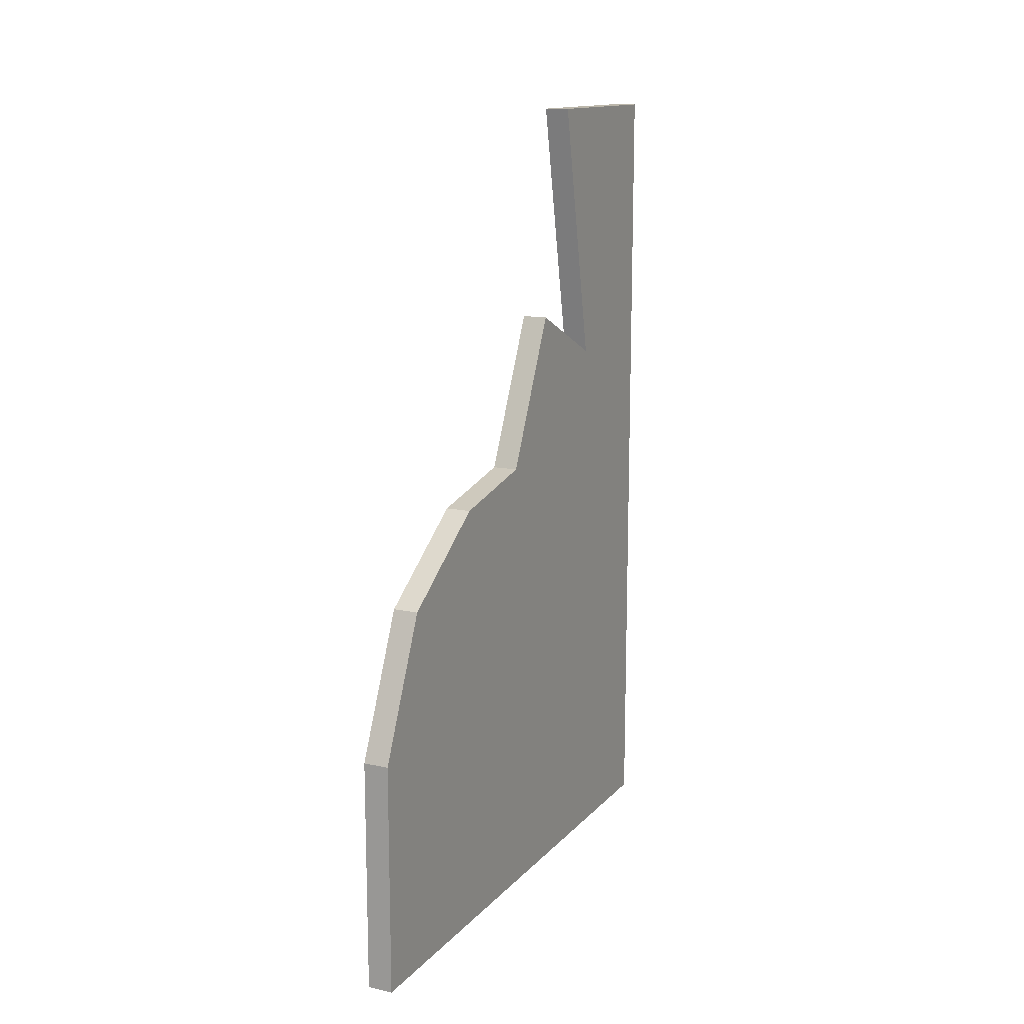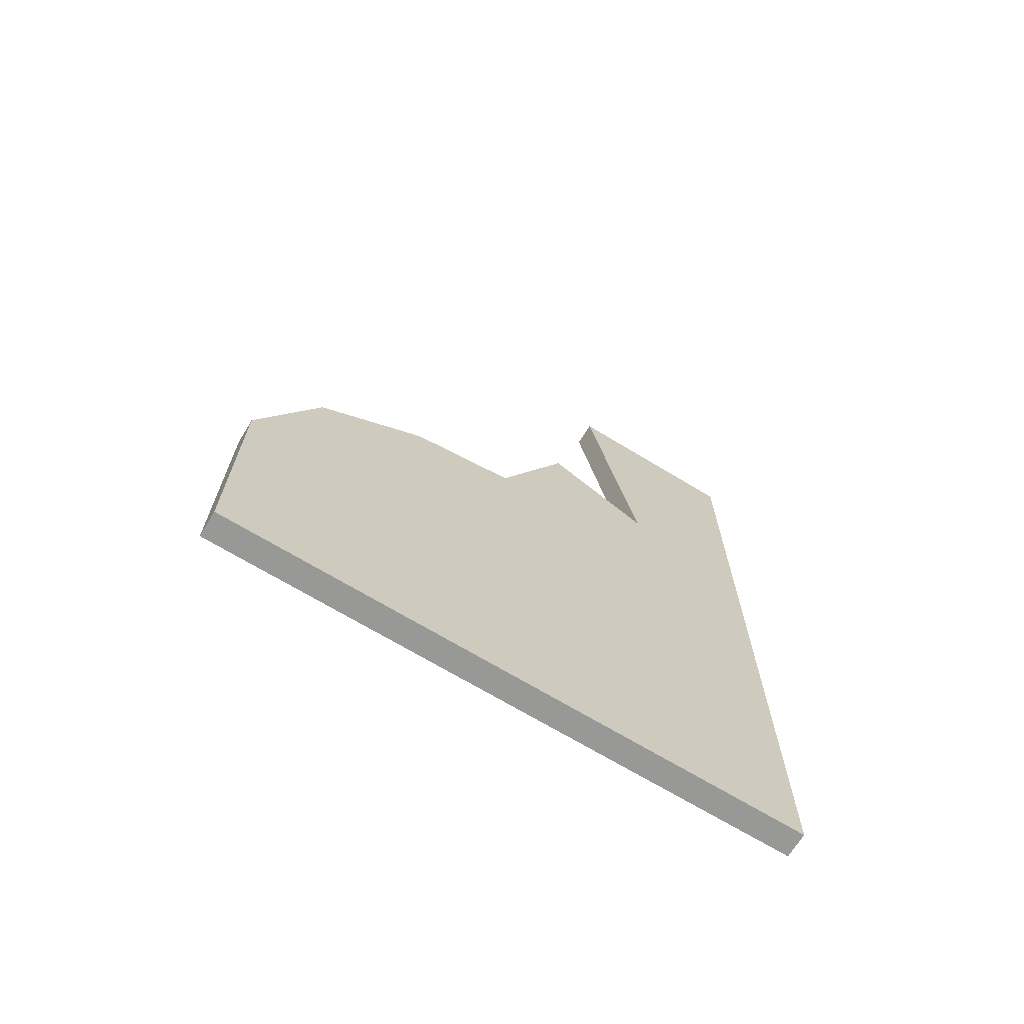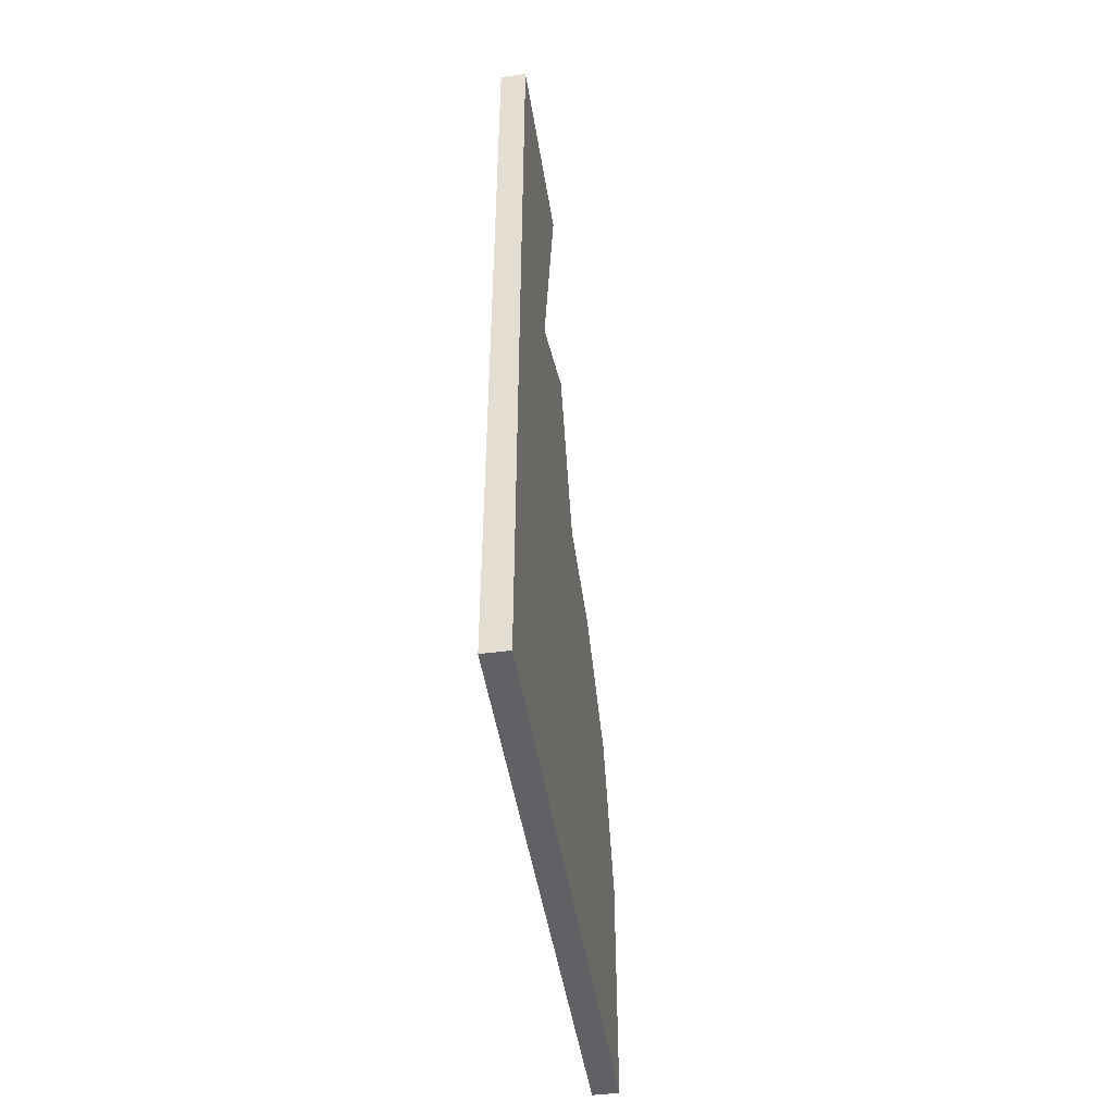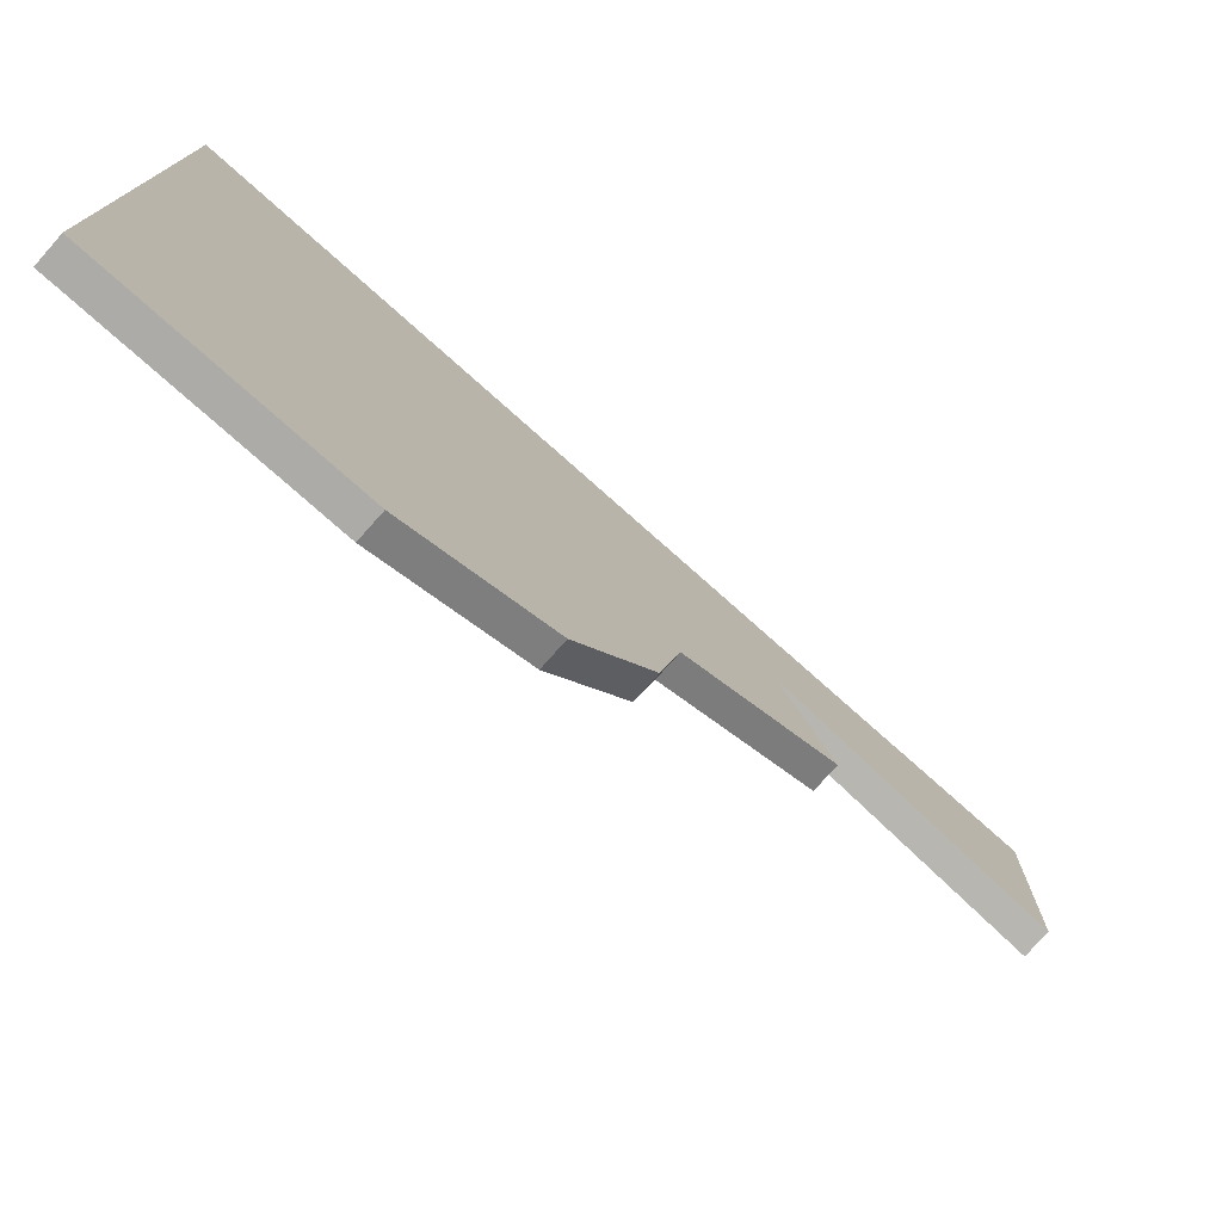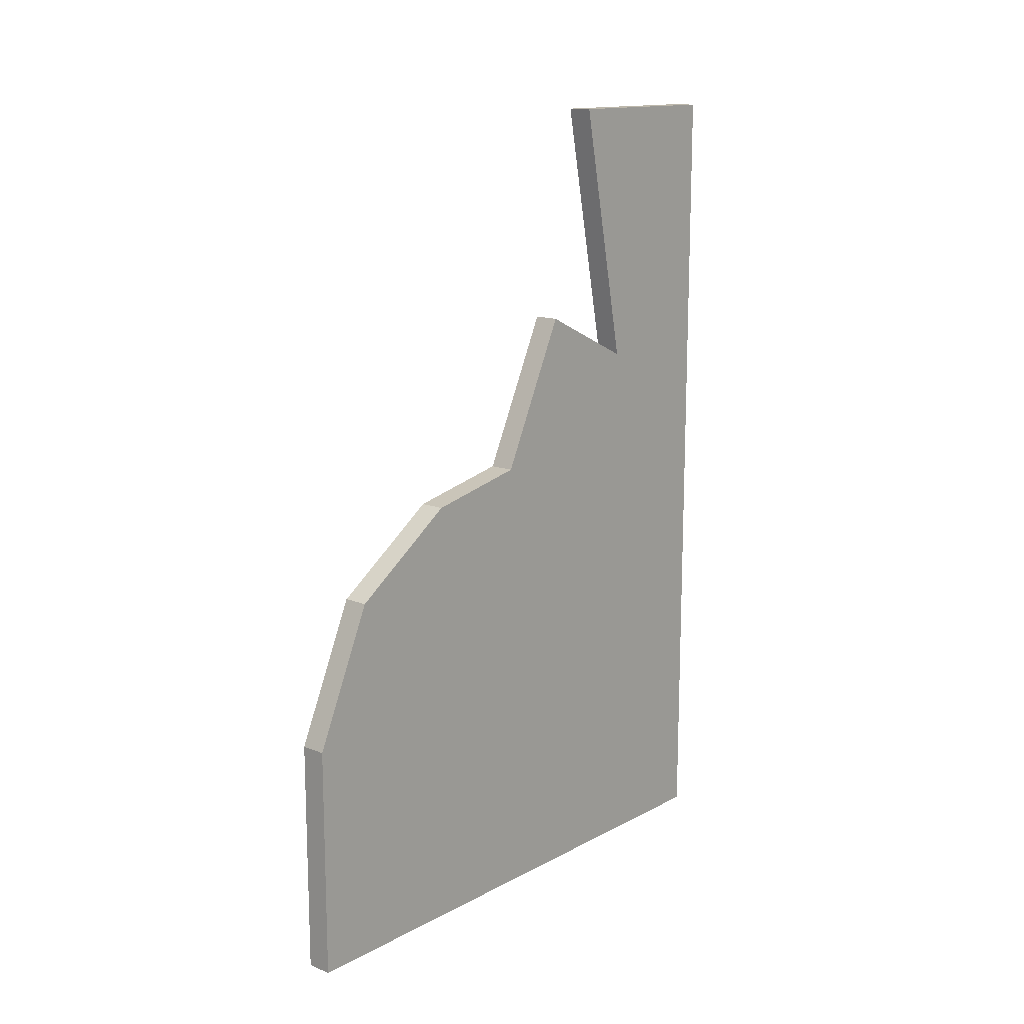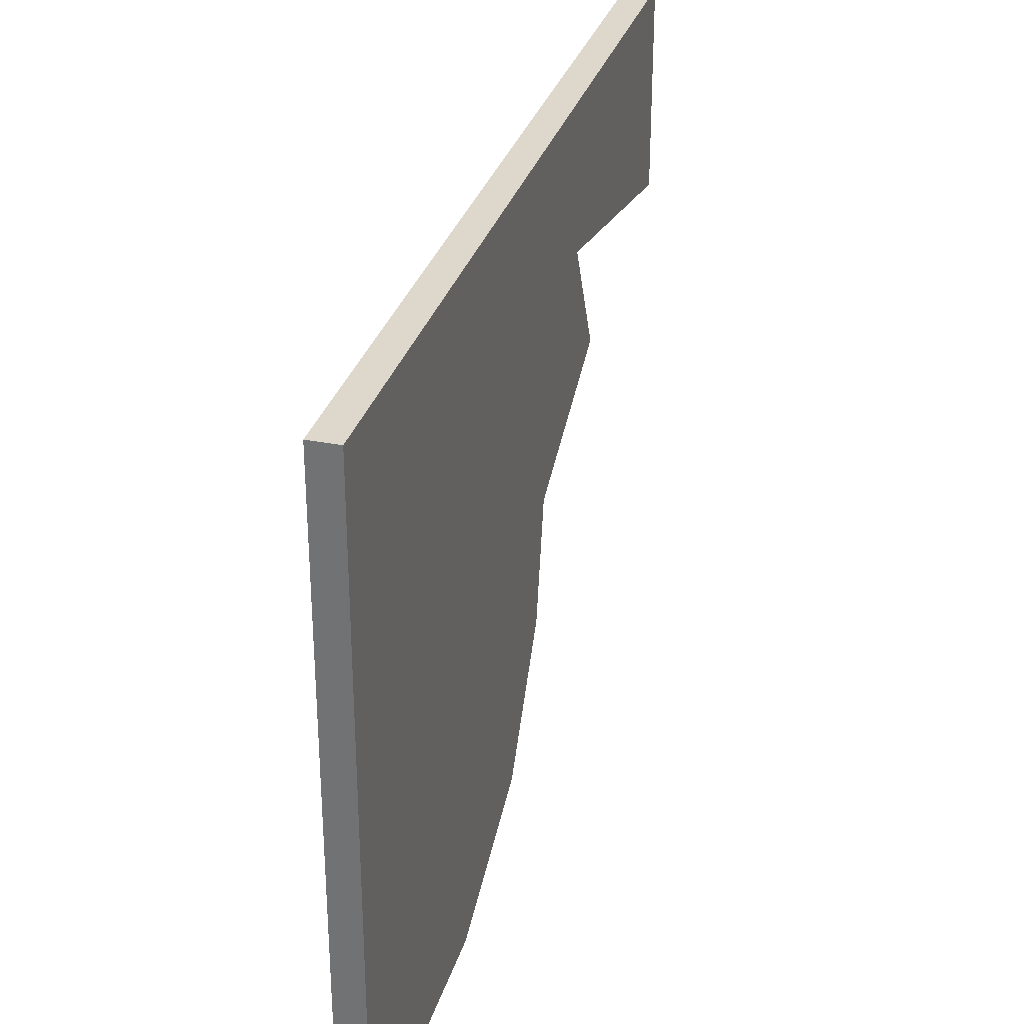
<metadata>
{"format":"obj","ext":"obj","renderer":"f3d","projection":"perspective","resolution":1024,"background":"white","views":[{"elev":14.0,"azim":26.0,"up":"+Z"},{"elev":-68.5,"azim":58.6,"up":"+Z"},{"elev":-47.2,"azim":-171.2,"up":"+Z"},{"elev":-76.3,"azim":-131.7,"up":"+Y"},{"elev":14.3,"azim":41.0,"up":"+Z"},{"elev":31.5,"azim":-164.2,"up":"+Y"}]}
</metadata>
<code>
o Cube.001_window_glass_broken
v -0.02271 -0.5262 -0.7439
v -0.02271 0.5262 -0.7439
v 0.02271 0.5262 -0.7439
v 0.02271 -0.5262 -0.7439
v -0.02271 0.5262 0.7439
v 0.02271 0.5262 0.7439
v -0.02271 0.1941 0.7439
v -0.02271 0.08251 -0.7439
v 0.02271 0.1941 0.7439
v 0.02271 0.08251 -0.7439
v -0.02271 -0.5262 -0.3251
v -0.02271 -0.4163 -0.08153
v 0.02271 -0.4163 -0.08153
v 0.02271 -0.5262 -0.3251
v -0.02271 -0.2197 0.05348
v -0.02271 0.09926 0.3602
v -0.02271 -0.02925 0.09094
v -0.02271 0.2897 0.2693
v 0.02271 0.2897 0.2693
v 0.02271 0.09926 0.3602
v 0.02271 -0.02925 0.09094
v 0.02271 -0.2197 0.05348
f 5 6 3 2
f 14 11 1 4
f 8 2 3 10
f 9 6 5 7
f 4 1 8 10
f 4 10 14
f 1 11 8
f 13 12 11 14
f 2 8 18 5
f 3 6 19 10
f 9 19 6
f 7 5 18
f 16 18 8 17
f 20 21 10 19
f 12 8 11
f 12 15 8
f 8 15 17
f 10 13 14
f 22 13 10
f 10 21 22
f 13 22 15 12
f 17 15 22 21
f 16 17 21 20
f 18 16 20 19
f 9 7 18 19

</code>
